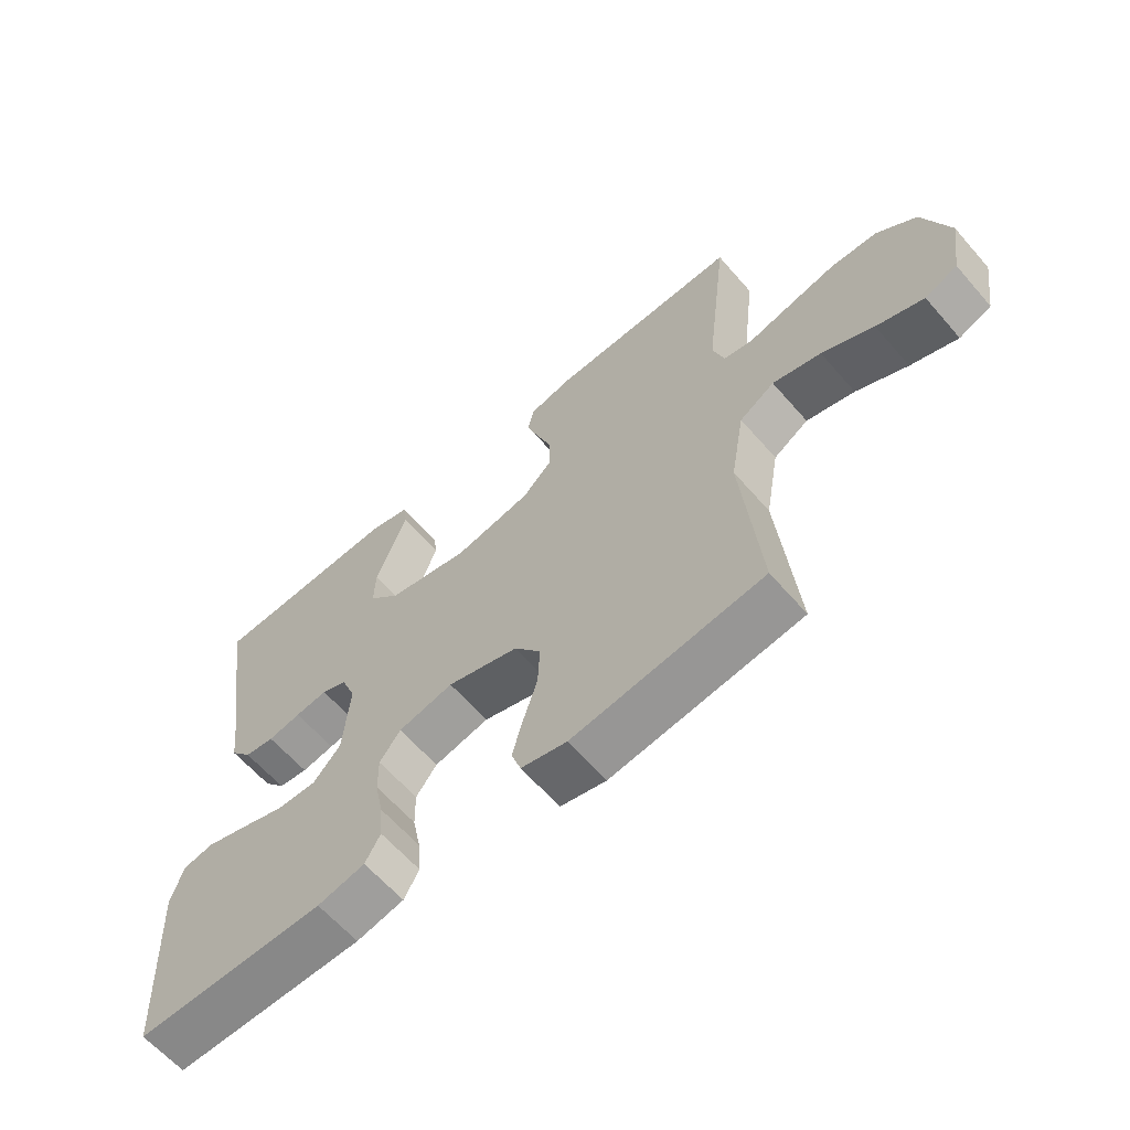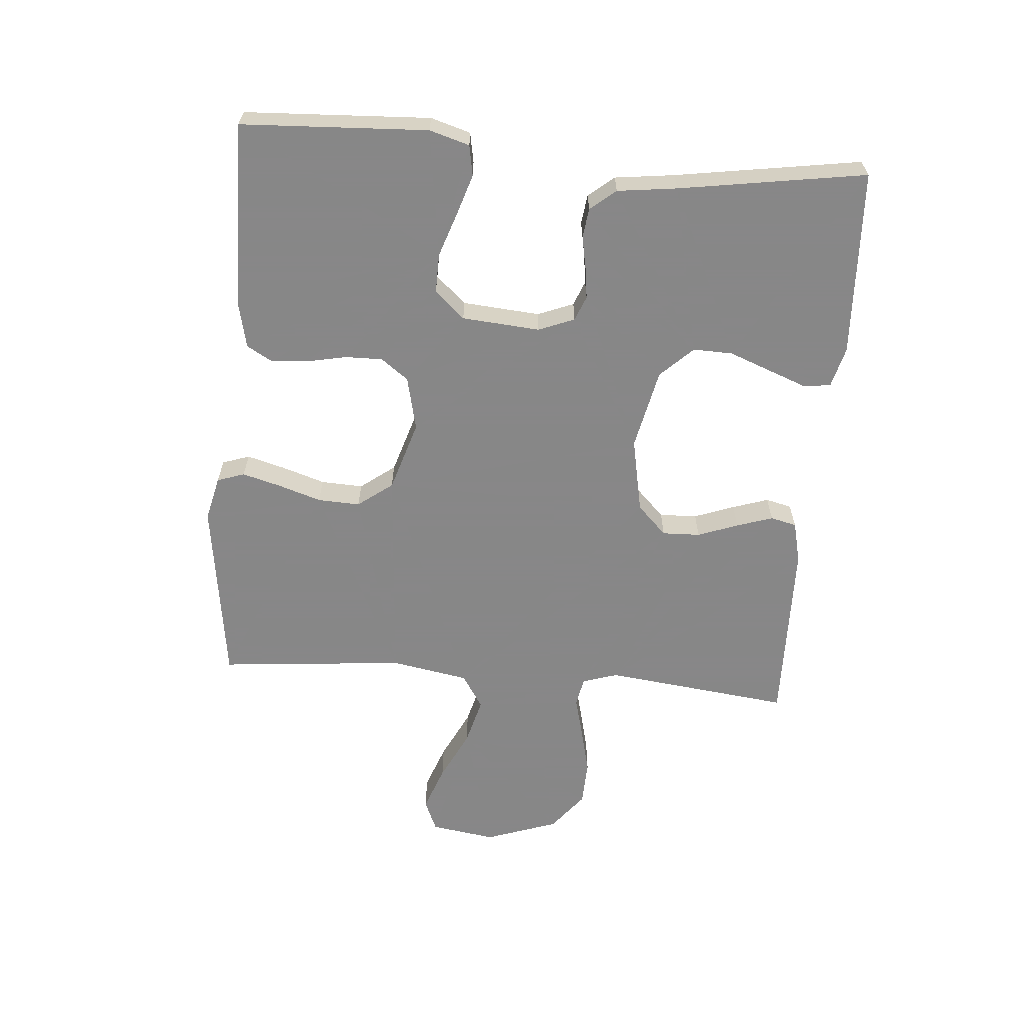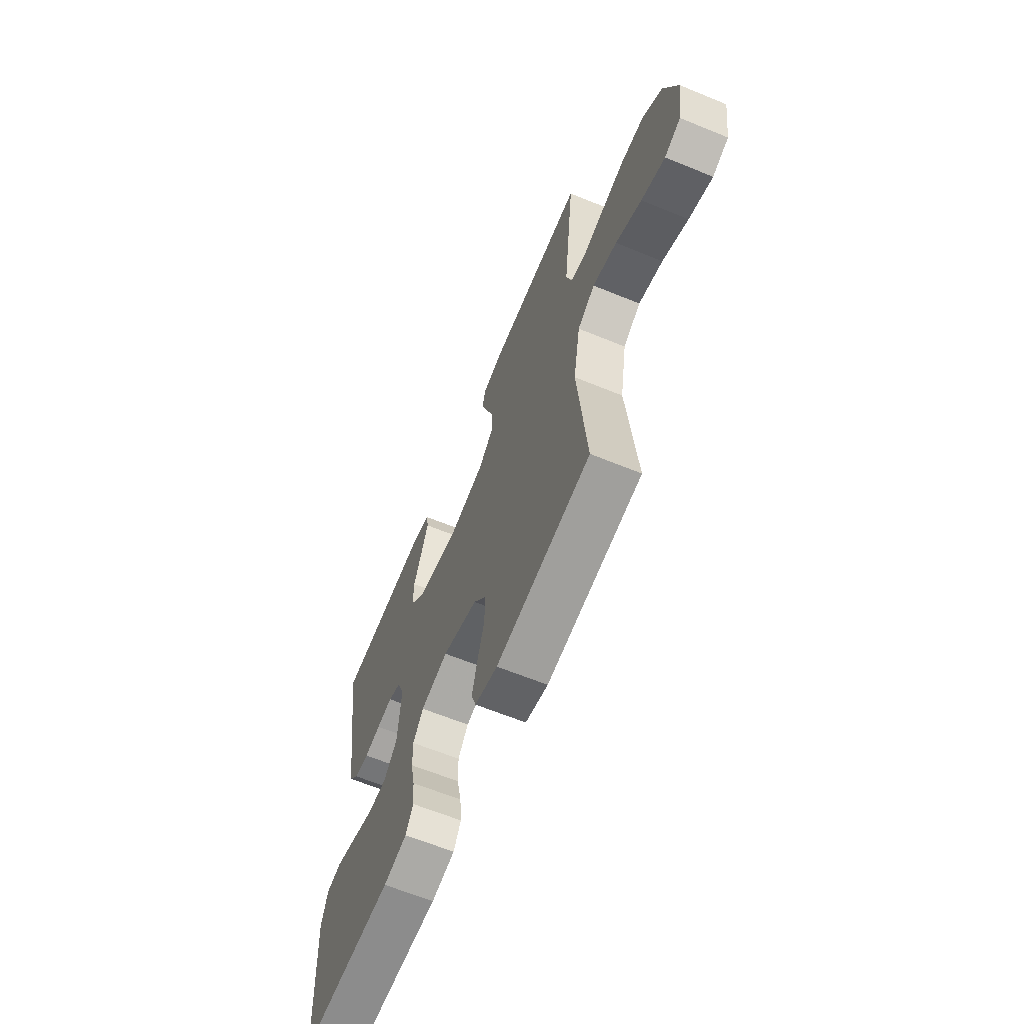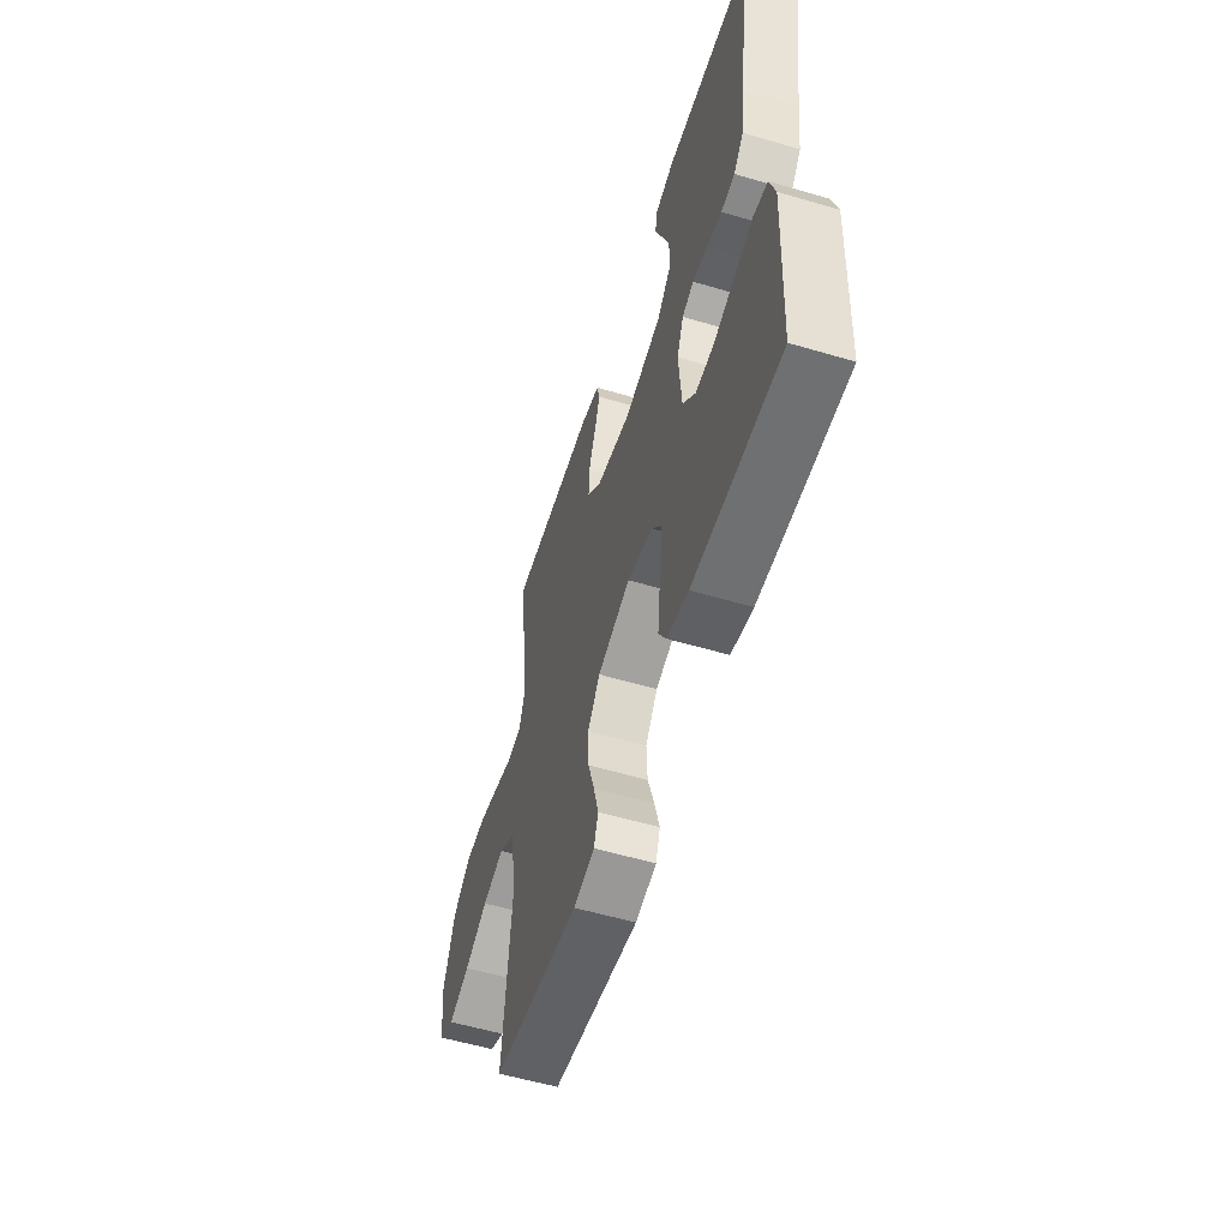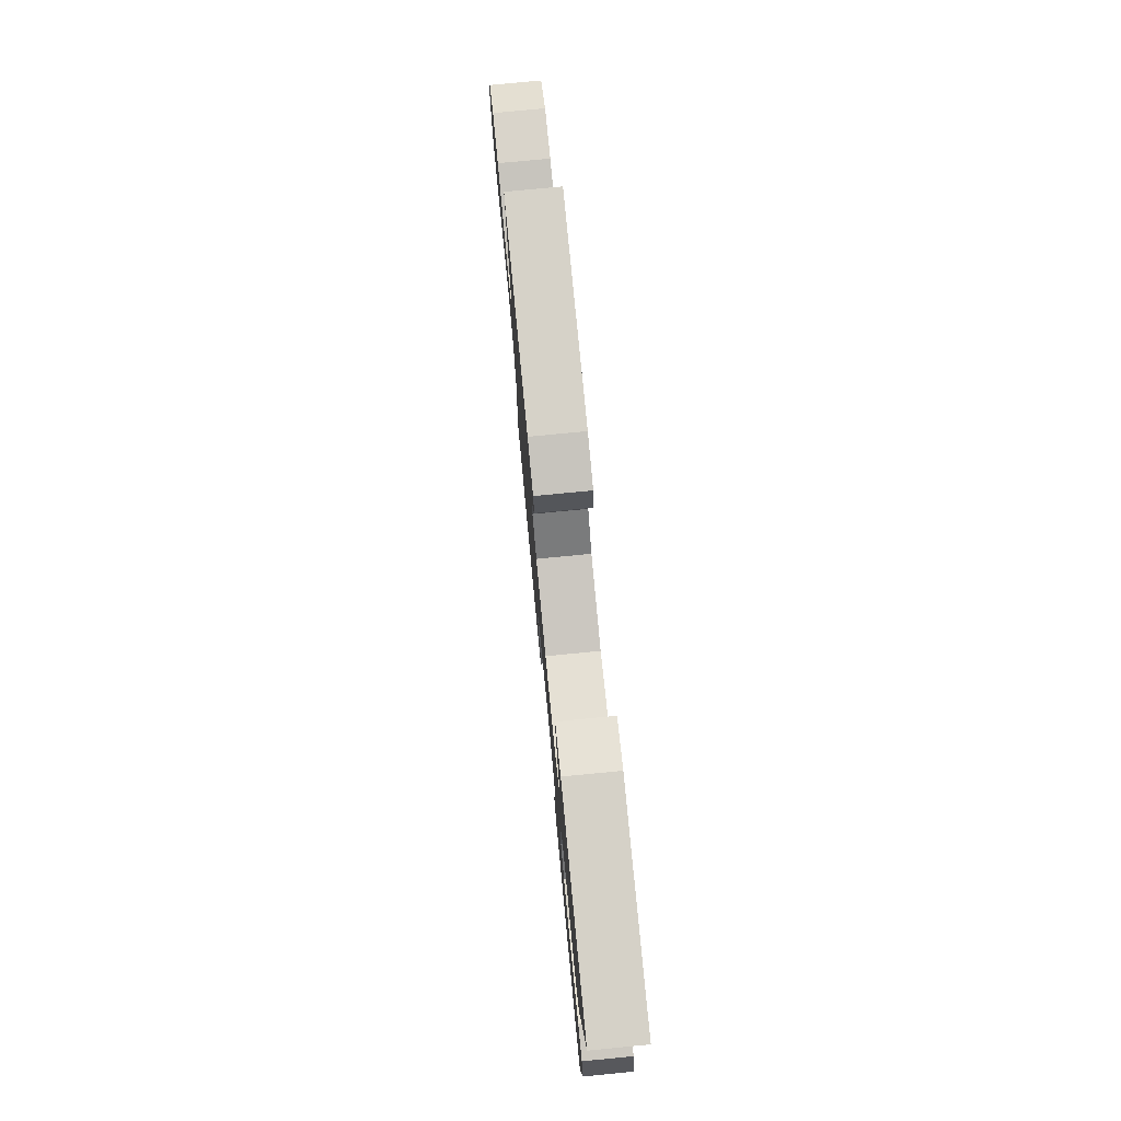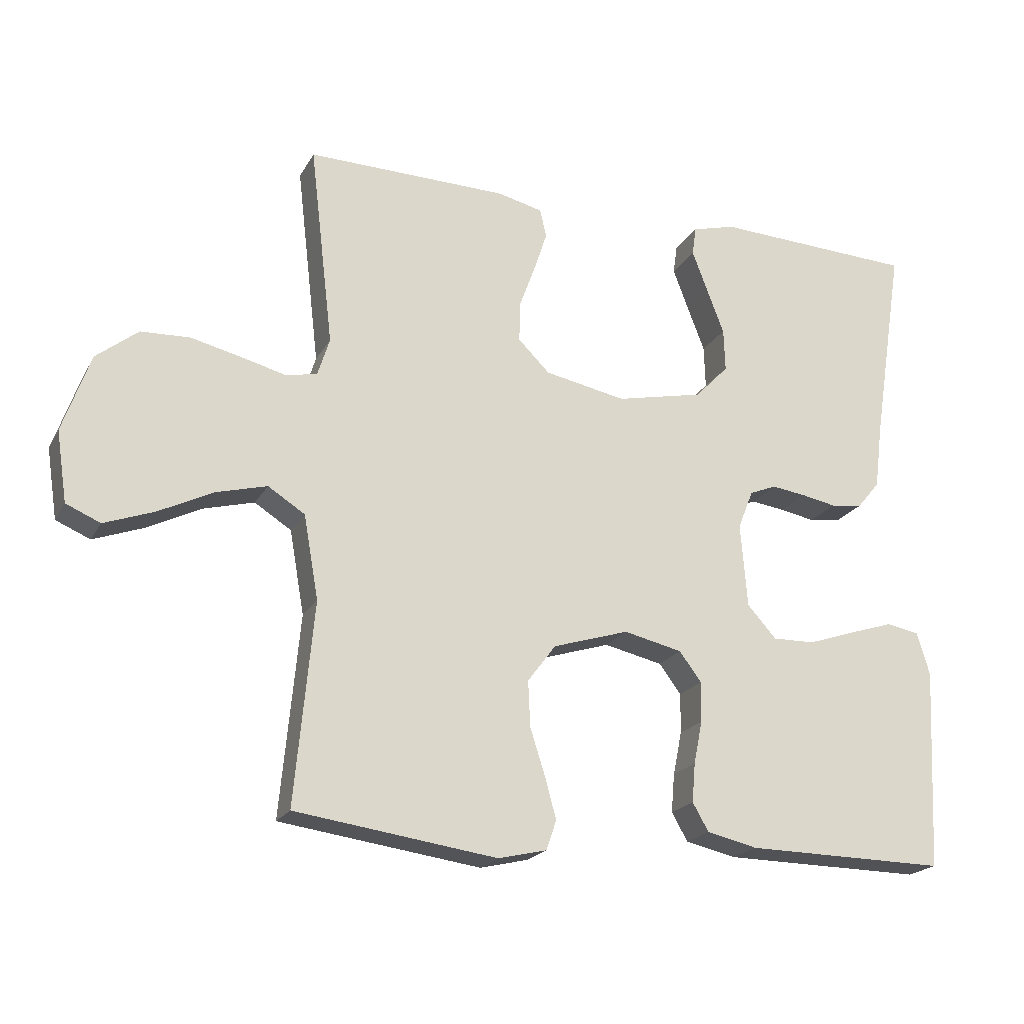
<metadata>
{"format":"obj","ext":"obj","renderer":"f3d","projection":"perspective","resolution":1024,"background":"white","views":[{"elev":-62.3,"azim":40.9,"up":"+Z"},{"elev":-62.6,"azim":-94.7,"up":"+Y"},{"elev":-63.5,"azim":67.5,"up":"+Z"},{"elev":-55.6,"azim":-107.3,"up":"+Z"},{"elev":77.1,"azim":-95.5,"up":"+Z"},{"elev":-20.5,"azim":158.4,"up":"+Z"}]}
</metadata>
<code>
v 0.5 0.07 -0.5
v 0.2 0.07 -0.542
v 0.128 0.07 -0.525
v 0.113 0.07 -0.481
v 0.13 0.07 -0.419
v 0.152 0.07 -0.35
v 0.155 0.07 -0.282
v 0.113 0.07 -0.226
v 0 0.07 -0.191
v -0.087 0.07 -0.211
v -0.12 0.07 -0.255
v -0.119 0.07 -0.315
v -0.106 0.07 -0.379
v -0.101 0.07 -0.437
v -0.125 0.07 -0.479
v -0.2 0.07 -0.496
v -0.5 0.07 -0.5
v -0.515 0.07 -0.2
v -0.496 0.07 -0.136
v -0.447 0.07 -0.127
v -0.381 0.07 -0.148
v -0.31 0.07 -0.172
v -0.247 0.07 -0.173
v -0.204 0.07 -0.125
v -0.194 0.07 0
v -0.217 0.07 0.058
v -0.257 0.07 0.074
v -0.308 0.07 0.067
v -0.36 0.07 0.057
v -0.407 0.07 0.063
v -0.441 0.07 0.104
v -0.453 0.07 0.2
v -0.5 0.07 0.5
v -0.2 0.07 0.514
v -0.135 0.07 0.497
v -0.129 0.07 0.454
v -0.152 0.07 0.393
v -0.178 0.07 0.325
v -0.18 0.07 0.261
v -0.13 0.07 0.209
v 0 0.07 0.181
v 0.121 0.07 0.205
v 0.168 0.07 0.252
v 0.166 0.07 0.313
v 0.142 0.07 0.378
v 0.123 0.07 0.436
v 0.133 0.07 0.478
v 0.2 0.07 0.494
v 0.5 0.07 0.5
v 0.465 0.07 0.2
v 0.483 0.07 0.143
v 0.53 0.07 0.134
v 0.596 0.07 0.151
v 0.671 0.07 0.169
v 0.744 0.07 0.166
v 0.806 0.07 0.117
v 0.847 0.07 0
v 0.831 0.07 -0.105
v 0.78 0.07 -0.127
v 0.706 0.07 -0.1
v 0.625 0.07 -0.06
v 0.549 0.07 -0.04
v 0.494 0.07 -0.075
v 0.472 0.07 -0.2
v 0.5 0 -0.5
v 0.2 0 -0.542
v 0.128 0 -0.525
v 0.113 0 -0.481
v 0.13 0 -0.419
v 0.152 0 -0.35
v 0.155 0 -0.282
v 0.113 0 -0.226
v 0 0 -0.191
v -0.087 0 -0.211
v -0.12 0 -0.255
v -0.119 0 -0.315
v -0.106 0 -0.379
v -0.101 0 -0.437
v -0.125 0 -0.479
v -0.2 0 -0.496
v -0.5 0 -0.5
v -0.515 0 -0.2
v -0.496 0 -0.136
v -0.447 0 -0.127
v -0.381 0 -0.148
v -0.31 0 -0.172
v -0.247 0 -0.173
v -0.204 0 -0.125
v -0.194 0 0
v -0.217 0 0.058
v -0.257 0 0.074
v -0.308 0 0.067
v -0.36 0 0.057
v -0.407 0 0.063
v -0.441 0 0.104
v -0.453 0 0.2
v -0.5 0 0.5
v -0.2 0 0.514
v -0.135 0 0.497
v -0.129 0 0.454
v -0.152 0 0.393
v -0.178 0 0.325
v -0.18 0 0.261
v -0.13 0 0.209
v 0 0 0.181
v 0.121 0 0.205
v 0.168 0 0.252
v 0.166 0 0.313
v 0.142 0 0.378
v 0.123 0 0.436
v 0.133 0 0.478
v 0.2 0 0.494
v 0.5 0 0.5
v 0.465 0 0.2
v 0.483 0 0.143
v 0.53 0 0.134
v 0.596 0 0.151
v 0.671 0 0.169
v 0.744 0 0.166
v 0.806 0 0.117
v 0.847 0 0
v 0.831 0 -0.105
v 0.78 0 -0.127
v 0.706 0 -0.1
v 0.625 0 -0.06
v 0.549 0 -0.04
v 0.494 0 -0.075
v 0.472 0 -0.2
f 59 60 61
f 58 59 61
f 57 58 61
f 56 57 61
f 55 56 61
f 54 55 61
f 53 54 61
f 52 53 61
f 51 52 61 62
f 48 49 50
f 47 48 50
f 46 47 50
f 45 46 50
f 44 45 50
f 43 44 50 51
f 51 62 63
f 43 51 63
f 42 43 63
f 36 37 38
f 35 36 38
f 34 35 38
f 33 34 38
f 32 33 38
f 32 38 39
f 31 32 39
f 30 31 39
f 29 30 39
f 28 29 39
f 27 28 39 40
f 20 21 22
f 19 20 22
f 18 19 22
f 17 18 22
f 16 17 22
f 15 16 22
f 14 15 22
f 13 14 22
f 12 13 22
f 11 12 22 23
f 10 11 23 24
f 4 5 6
f 3 4 6
f 2 3 6
f 1 2 6
f 64 1 6
f 64 6 7
f 64 7 8
f 63 64 8
f 42 63 8
f 41 42 8
f 26 27 40 41
f 41 8 9
f 26 41 9
f 25 26 9
f 9 10 24 25
f 125 124 123
f 125 123 122
f 125 122 121
f 125 121 120
f 125 120 119
f 125 119 118
f 125 118 117
f 125 117 116
f 126 125 116 115
f 114 113 112
f 114 112 111
f 114 111 110
f 114 110 109
f 114 109 108
f 115 114 108 107
f 127 126 115
f 127 115 107
f 127 107 106
f 102 101 100
f 102 100 99
f 102 99 98
f 102 98 97
f 102 97 96
f 103 102 96
f 103 96 95
f 103 95 94
f 103 94 93
f 103 93 92
f 104 103 92 91
f 86 85 84
f 86 84 83
f 86 83 82
f 86 82 81
f 86 81 80
f 86 80 79
f 86 79 78
f 86 78 77
f 86 77 76
f 87 86 76 75
f 88 87 75 74
f 70 69 68
f 70 68 67
f 70 67 66
f 70 66 65
f 70 65 128
f 71 70 128
f 72 71 128
f 72 128 127
f 72 127 106
f 72 106 105
f 105 104 91 90
f 73 72 105
f 73 105 90
f 73 90 89
f 89 88 74 73
f 1 65 66 2
f 2 66 67 3
f 3 67 68 4
f 4 68 69 5
f 5 69 70 6
f 6 70 71 7
f 7 71 72 8
f 8 72 73 9
f 9 73 74 10
f 10 74 75 11
f 11 75 76 12
f 12 76 77 13
f 13 77 78 14
f 14 78 79 15
f 15 79 80 16
f 16 80 81 17
f 17 81 82 18
f 18 82 83 19
f 19 83 84 20
f 20 84 85 21
f 21 85 86 22
f 22 86 87 23
f 23 87 88 24
f 24 88 89 25
f 25 89 90 26
f 26 90 91 27
f 27 91 92 28
f 28 92 93 29
f 29 93 94 30
f 30 94 95 31
f 31 95 96 32
f 32 96 97 33
f 33 97 98 34
f 34 98 99 35
f 35 99 100 36
f 36 100 101 37
f 37 101 102 38
f 38 102 103 39
f 39 103 104 40
f 40 104 105 41
f 41 105 106 42
f 42 106 107 43
f 43 107 108 44
f 44 108 109 45
f 45 109 110 46
f 46 110 111 47
f 47 111 112 48
f 48 112 113 49
f 49 113 114 50
f 50 114 115 51
f 51 115 116 52
f 52 116 117 53
f 53 117 118 54
f 54 118 119 55
f 55 119 120 56
f 56 120 121 57
f 57 121 122 58
f 58 122 123 59
f 59 123 124 60
f 60 124 125 61
f 61 125 126 62
f 62 126 127 63
f 63 127 128 64
f 64 128 65 1

</code>
